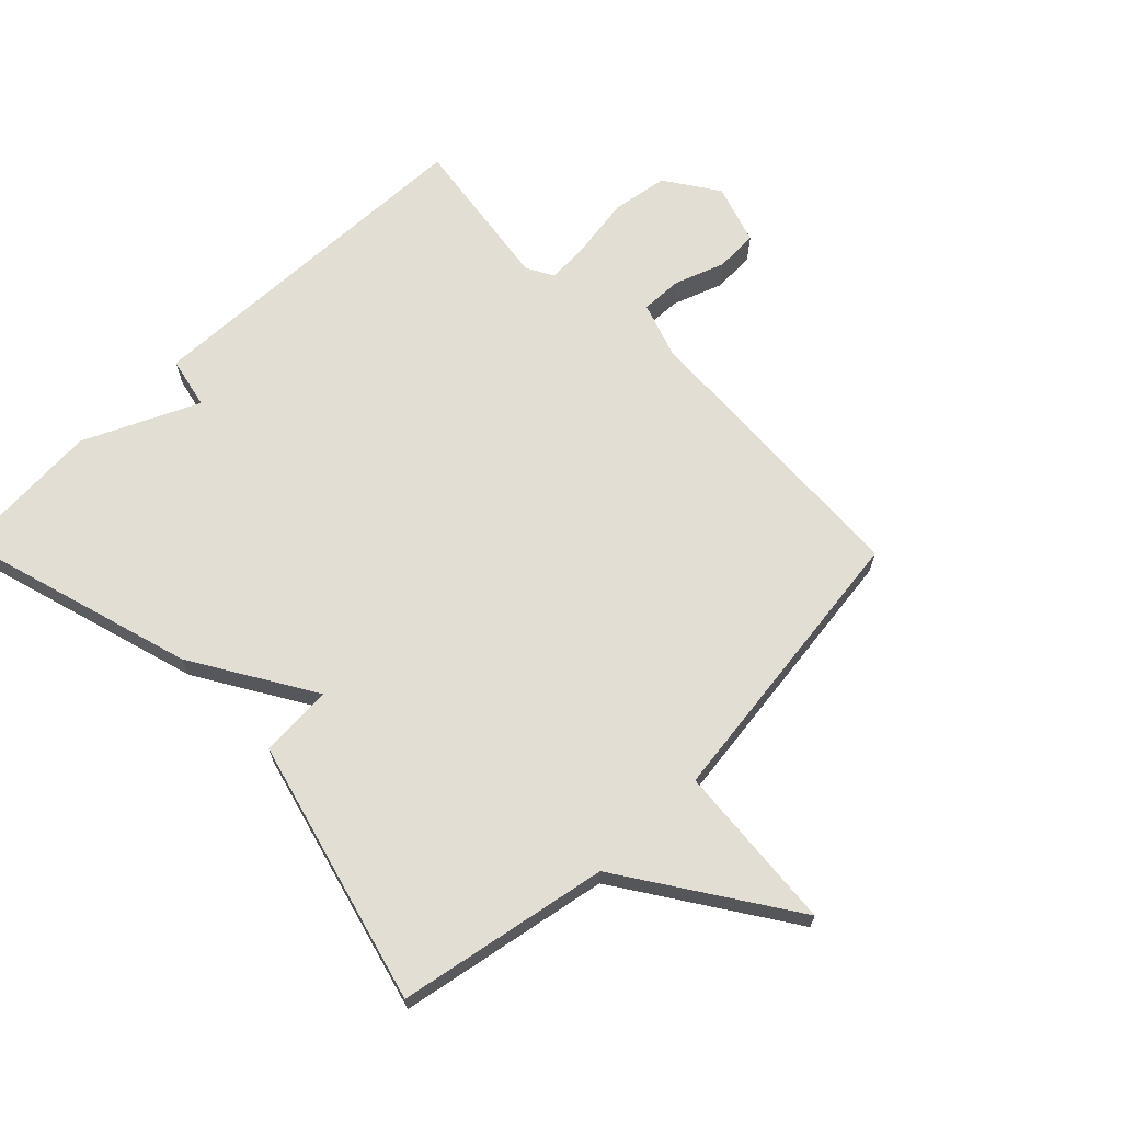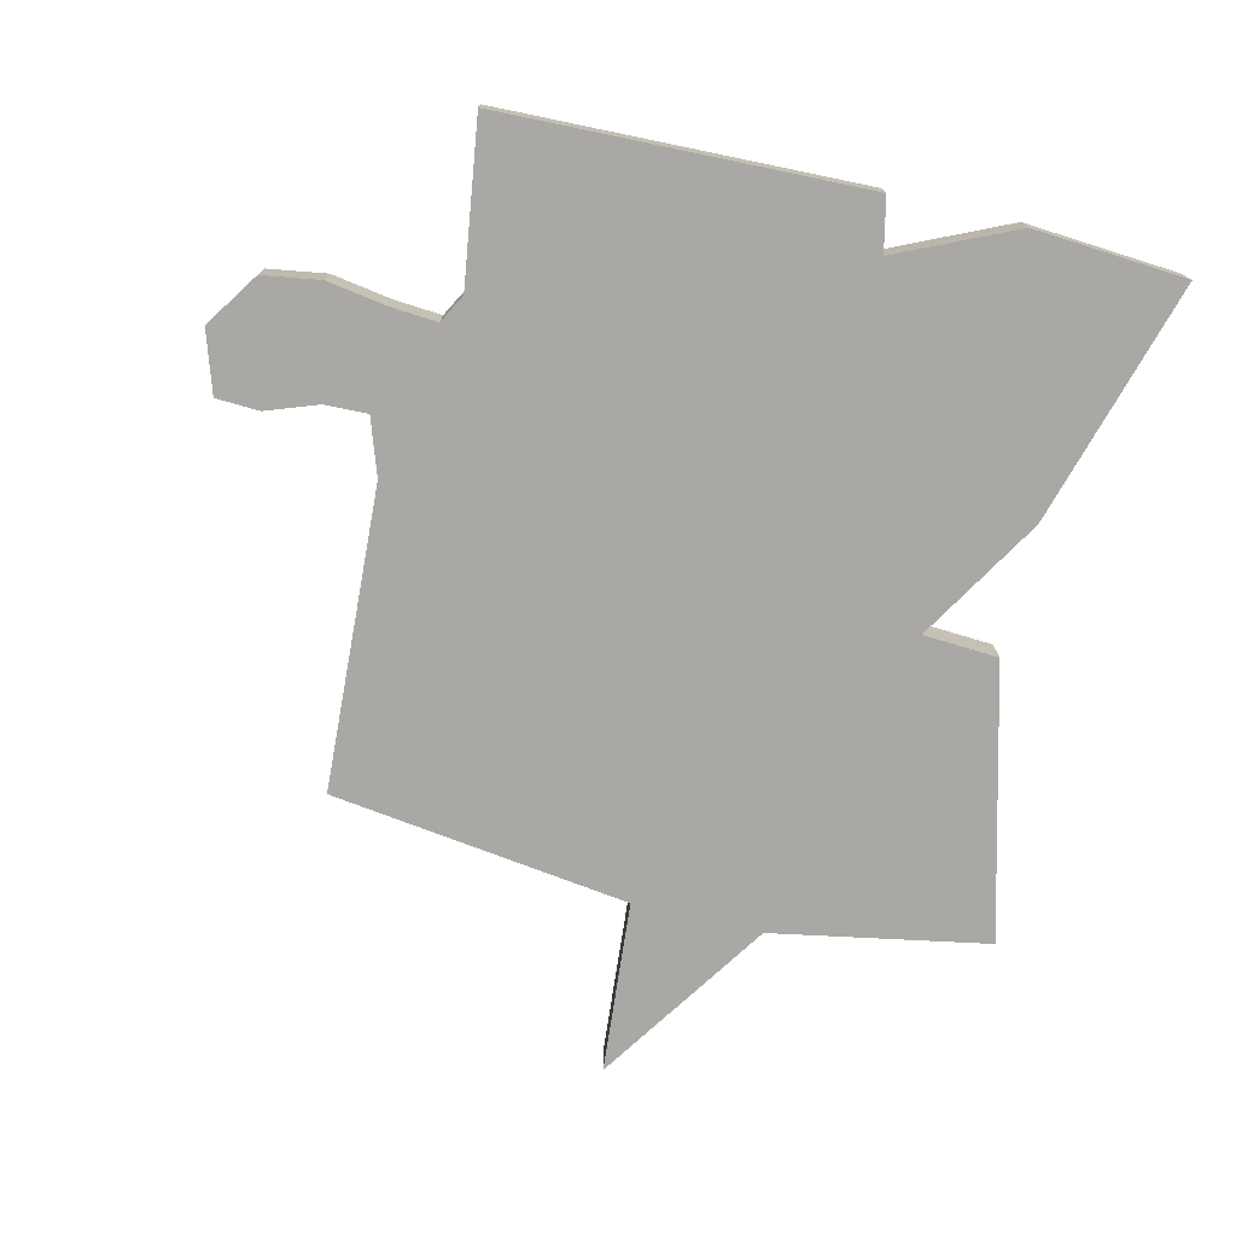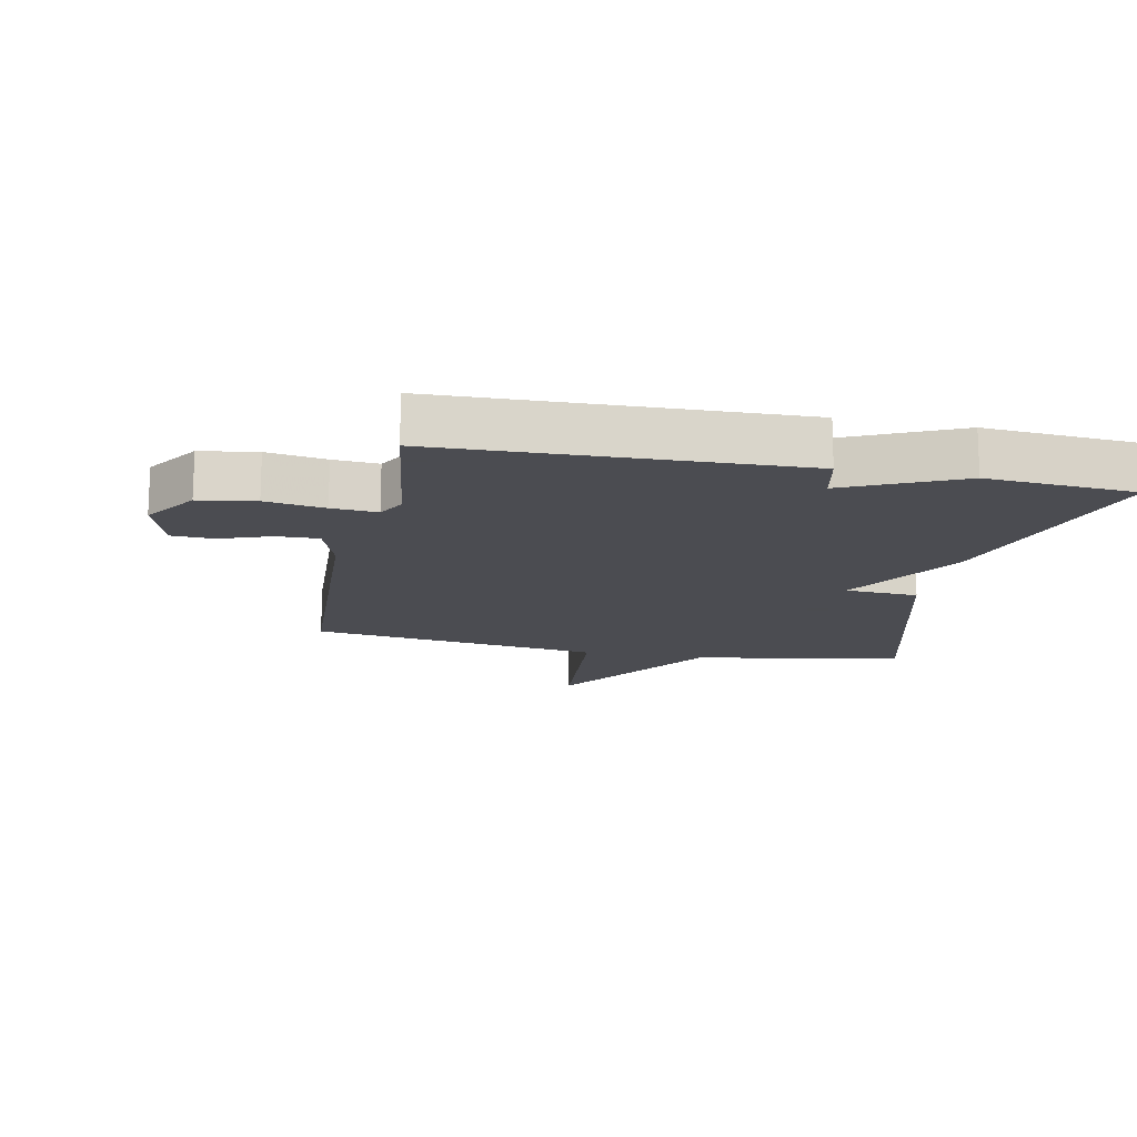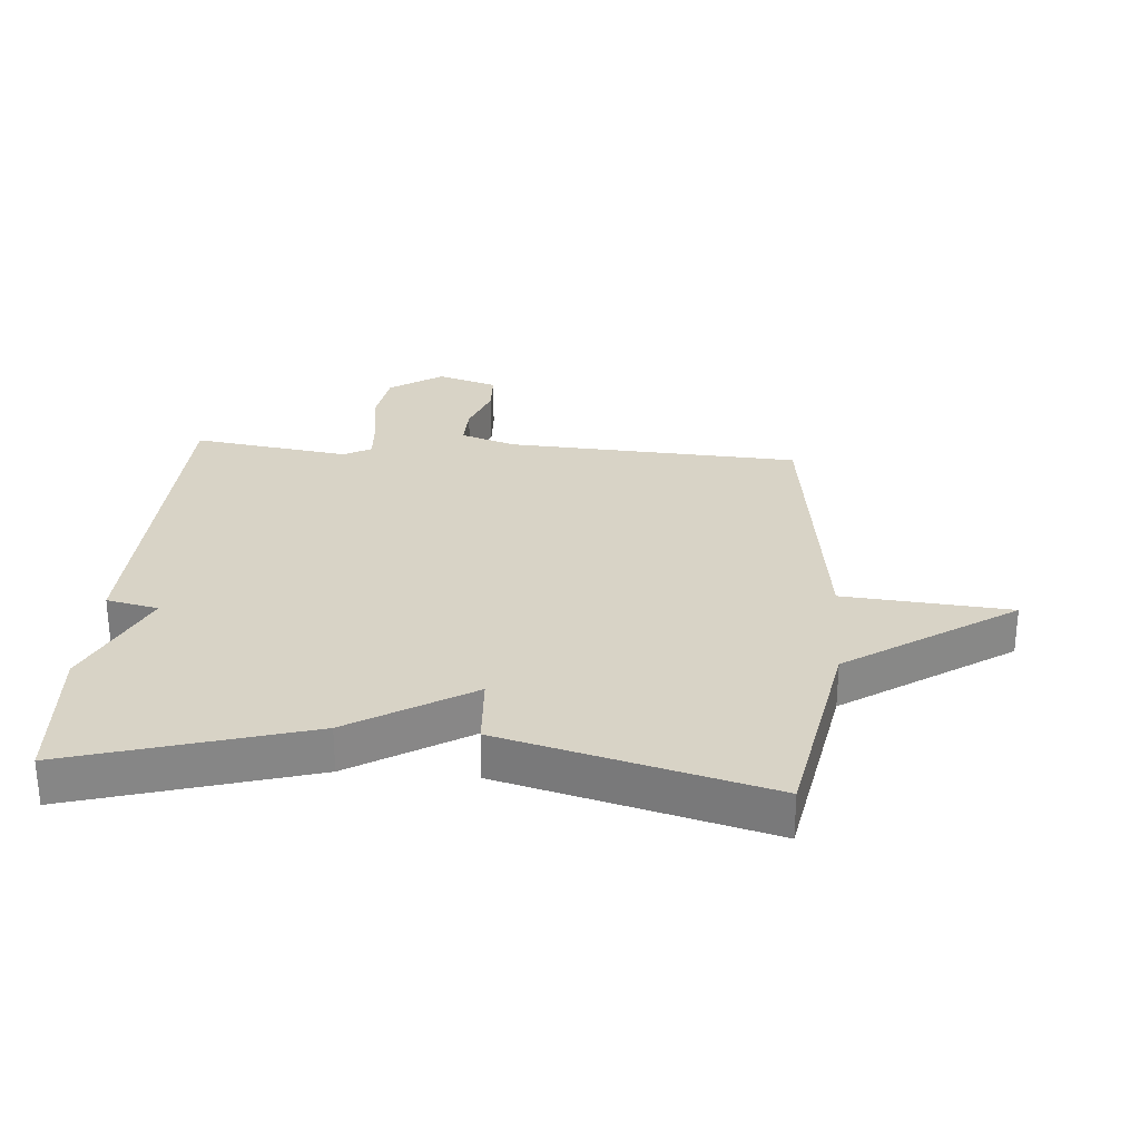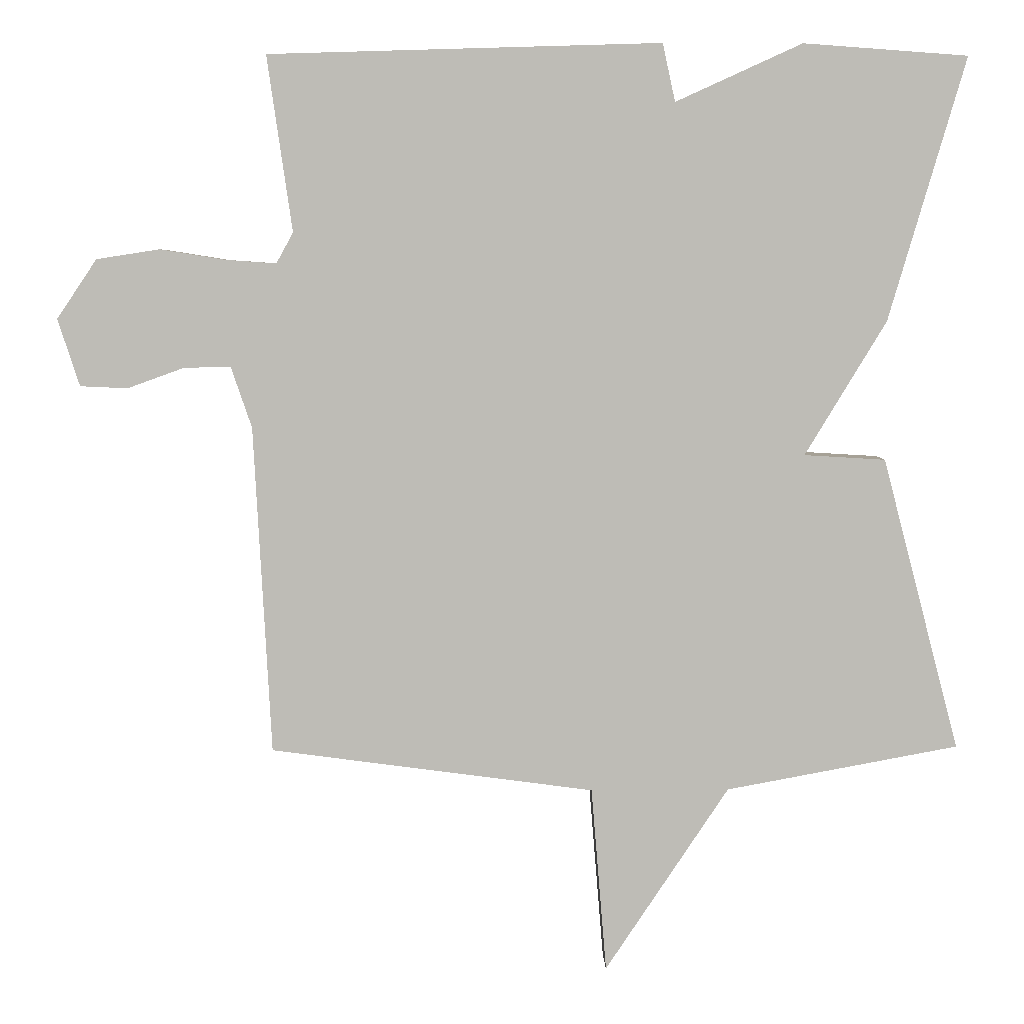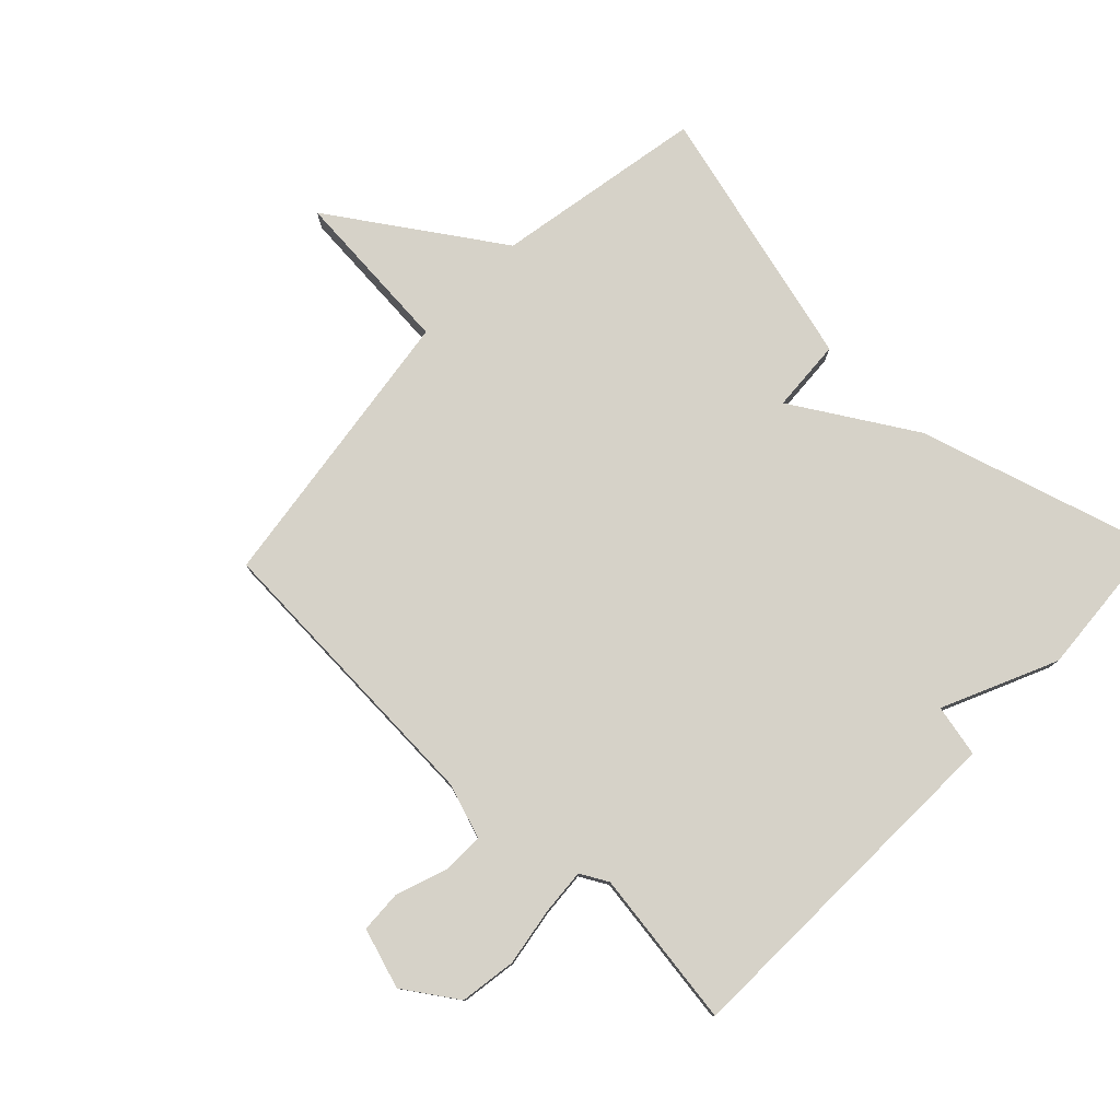
<metadata>
{"format":"obj","ext":"obj","renderer":"f3d","projection":"perspective","resolution":1024,"background":"white","views":[{"elev":67.2,"azim":135.7,"up":"+Y"},{"elev":-75.0,"azim":-13.4,"up":"+Y"},{"elev":-15.3,"azim":-11.5,"up":"+Y"},{"elev":28.2,"azim":94.5,"up":"+Y"},{"elev":5.6,"azim":-1.6,"up":"+Z"},{"elev":78.4,"azim":-46.3,"up":"+Y"}]}
</metadata>
<code>
v 0.5 0.07 0.5
v 0.389 0.07 0.122
v 0.272 0.07 -0.071
v 0.389 0.07 -0.078
v 0.5 0.07 -0.5
v 0.165 0.07 -0.562
v -0.013 0.07 -0.829
v -0.035 0.07 -0.562
v -0.5 0.07 -0.5
v -0.525 0.07 -0.03
v -0.555 0.07 0.058
v -0.622 0.07 0.056
v -0.702 0.07 0.027
v -0.77 0.07 0.03
v -0.801 0.07 0.126
v -0.744 0.07 0.211
v -0.654 0.07 0.225
v -0.56 0.07 0.21
v -0.488 0.07 0.205
v -0.464 0.07 0.249
v -0.5 0.07 0.5
v 0.063 0.07 0.517
v 0.081 0.07 0.434
v 0.263 0.07 0.517
v 0.5 0 0.5
v 0.389 0 0.122
v 0.272 0 -0.071
v 0.389 0 -0.078
v 0.5 0 -0.5
v 0.165 0 -0.562
v -0.013 0 -0.829
v -0.035 0 -0.562
v -0.5 0 -0.5
v -0.525 0 -0.03
v -0.555 0 0.058
v -0.622 0 0.056
v -0.702 0 0.027
v -0.77 0 0.03
v -0.801 0 0.126
v -0.744 0 0.211
v -0.654 0 0.225
v -0.56 0 0.21
v -0.488 0 0.205
v -0.464 0 0.249
v -0.5 0 0.5
v 0.063 0 0.517
v 0.081 0 0.434
v 0.263 0 0.517
f 1 2 3
f 24 1 3
f 23 24 3
f 20 21 22 23
f 19 20 23 3
f 18 19 3
f 16 17 18
f 15 16 18
f 14 15 18
f 13 14 18
f 12 13 18
f 11 12 18
f 10 11 18 3
f 4 5 6
f 3 4 6
f 10 3 6
f 9 10 6
f 8 9 6
f 6 7 8
f 27 26 25
f 27 25 48
f 27 48 47
f 47 46 45 44
f 27 47 44 43
f 27 43 42
f 42 41 40
f 42 40 39
f 42 39 38
f 42 38 37
f 42 37 36
f 42 36 35
f 27 42 35 34
f 30 29 28
f 30 28 27
f 30 27 34
f 30 34 33
f 30 33 32
f 32 31 30
f 1 25 26 2
f 2 26 27 3
f 3 27 28 4
f 4 28 29 5
f 5 29 30 6
f 6 30 31 7
f 7 31 32 8
f 8 32 33 9
f 9 33 34 10
f 10 34 35 11
f 11 35 36 12
f 12 36 37 13
f 13 37 38 14
f 14 38 39 15
f 15 39 40 16
f 16 40 41 17
f 17 41 42 18
f 18 42 43 19
f 19 43 44 20
f 20 44 45 21
f 21 45 46 22
f 22 46 47 23
f 23 47 48 24
f 24 48 25 1

</code>
